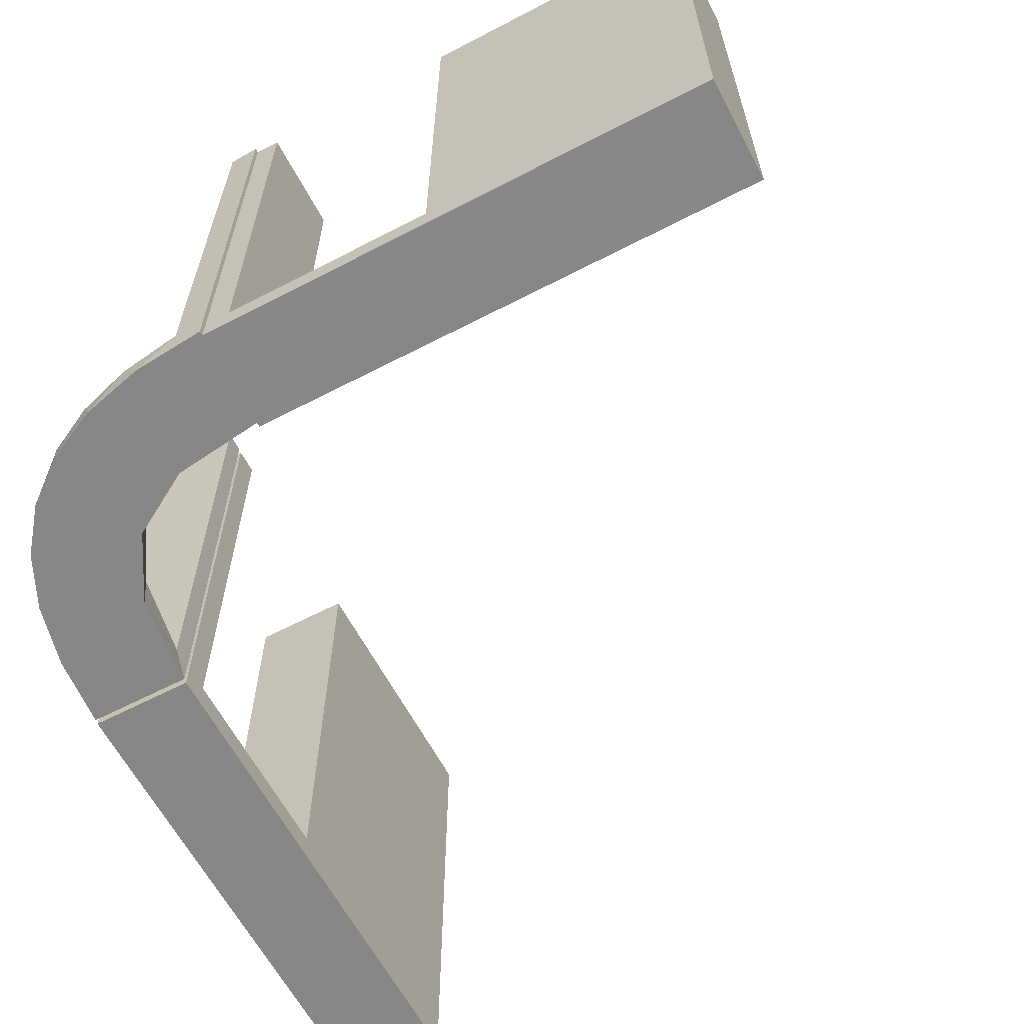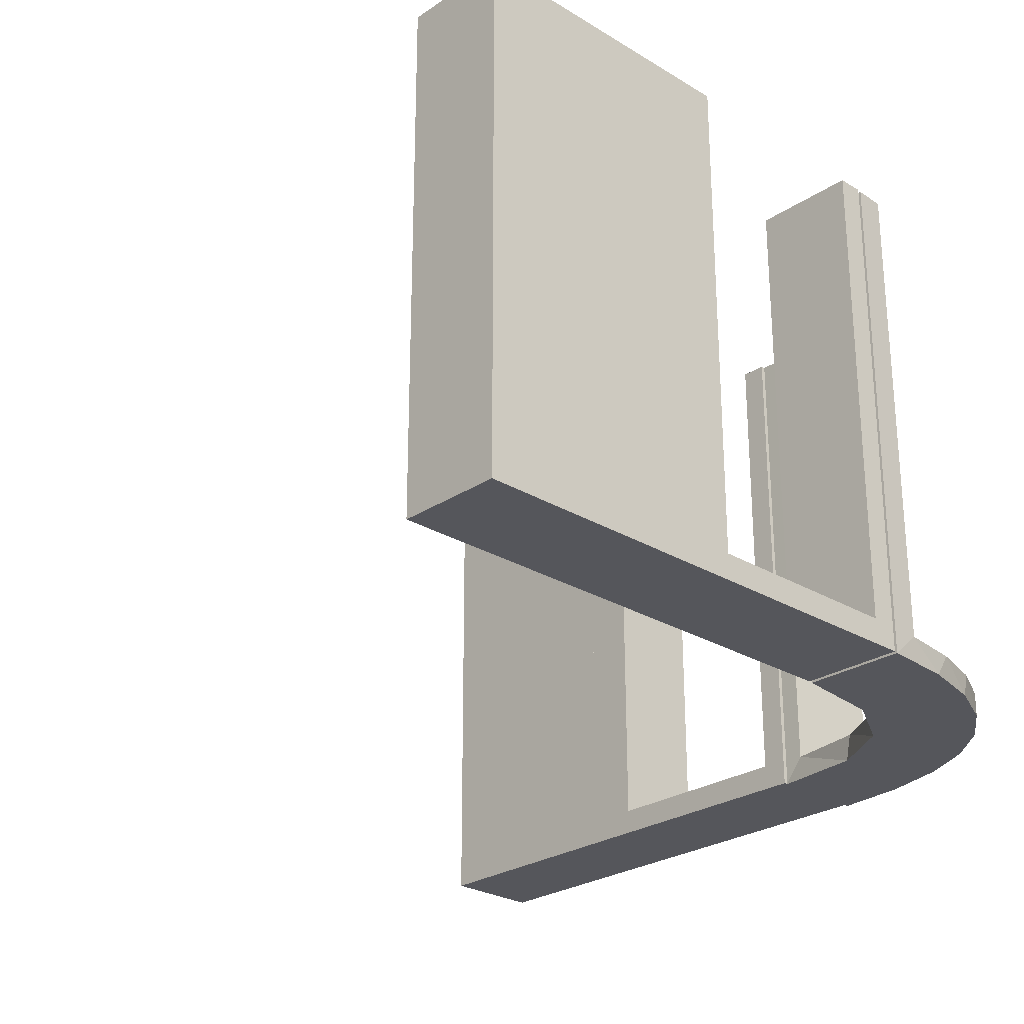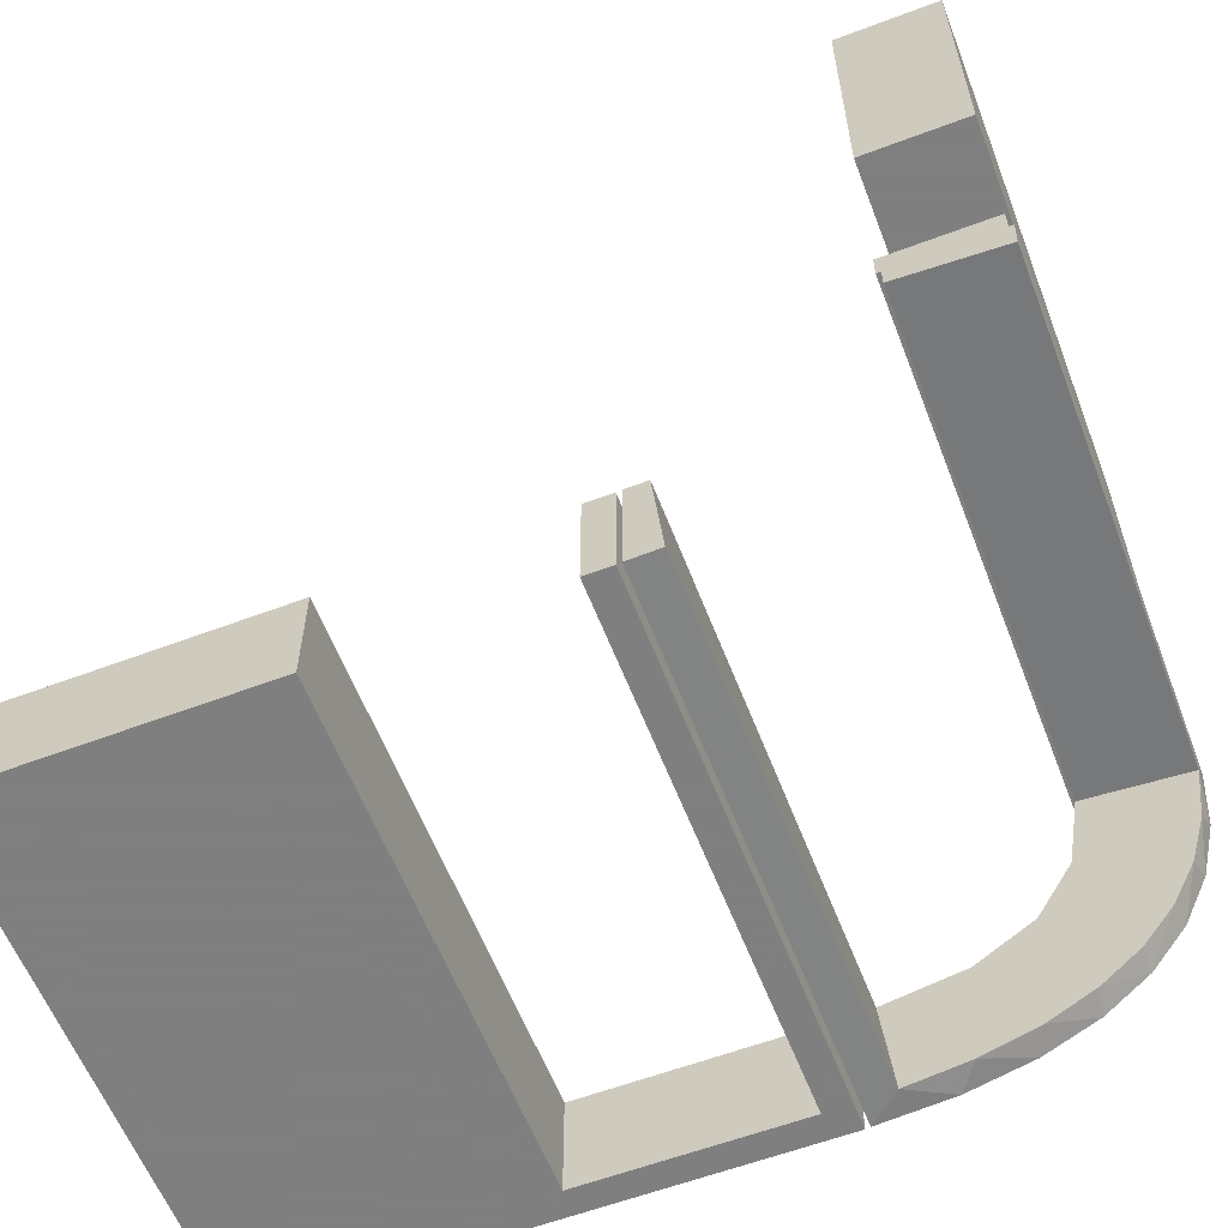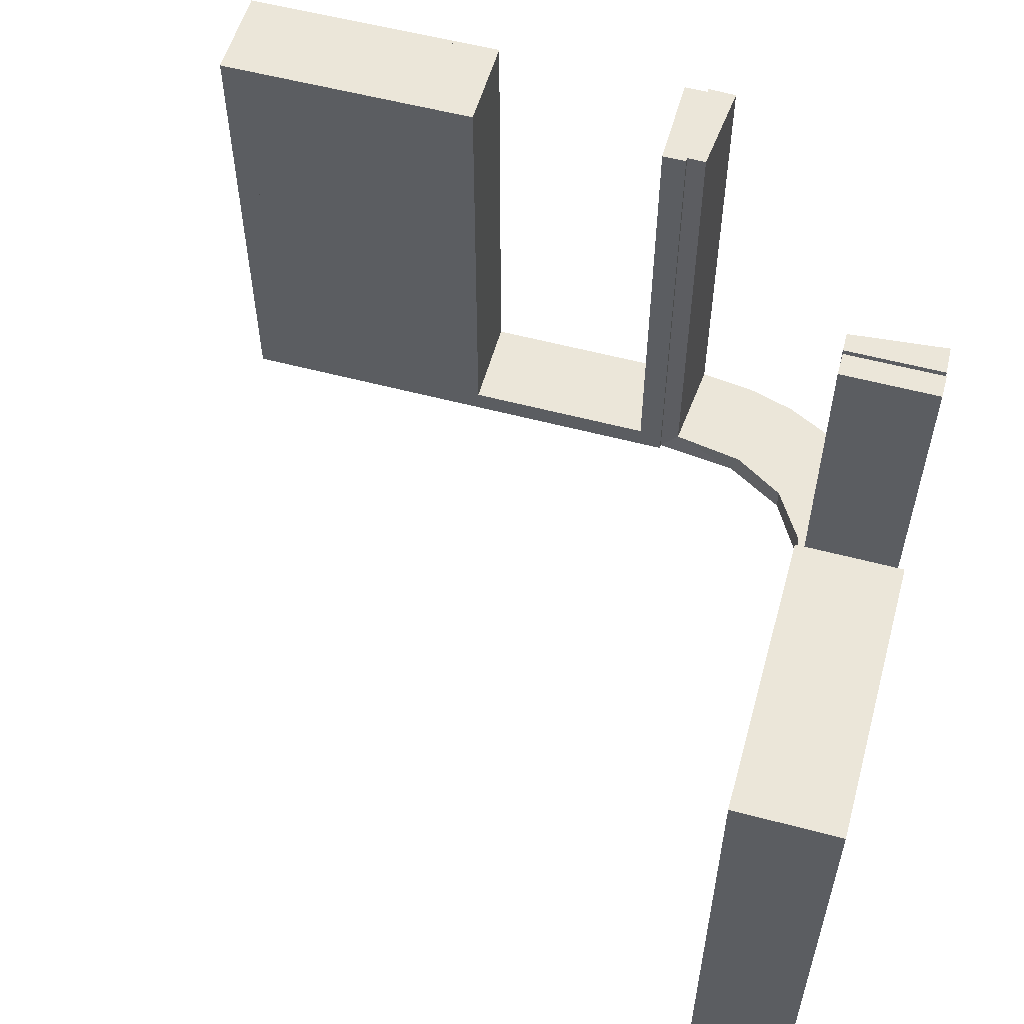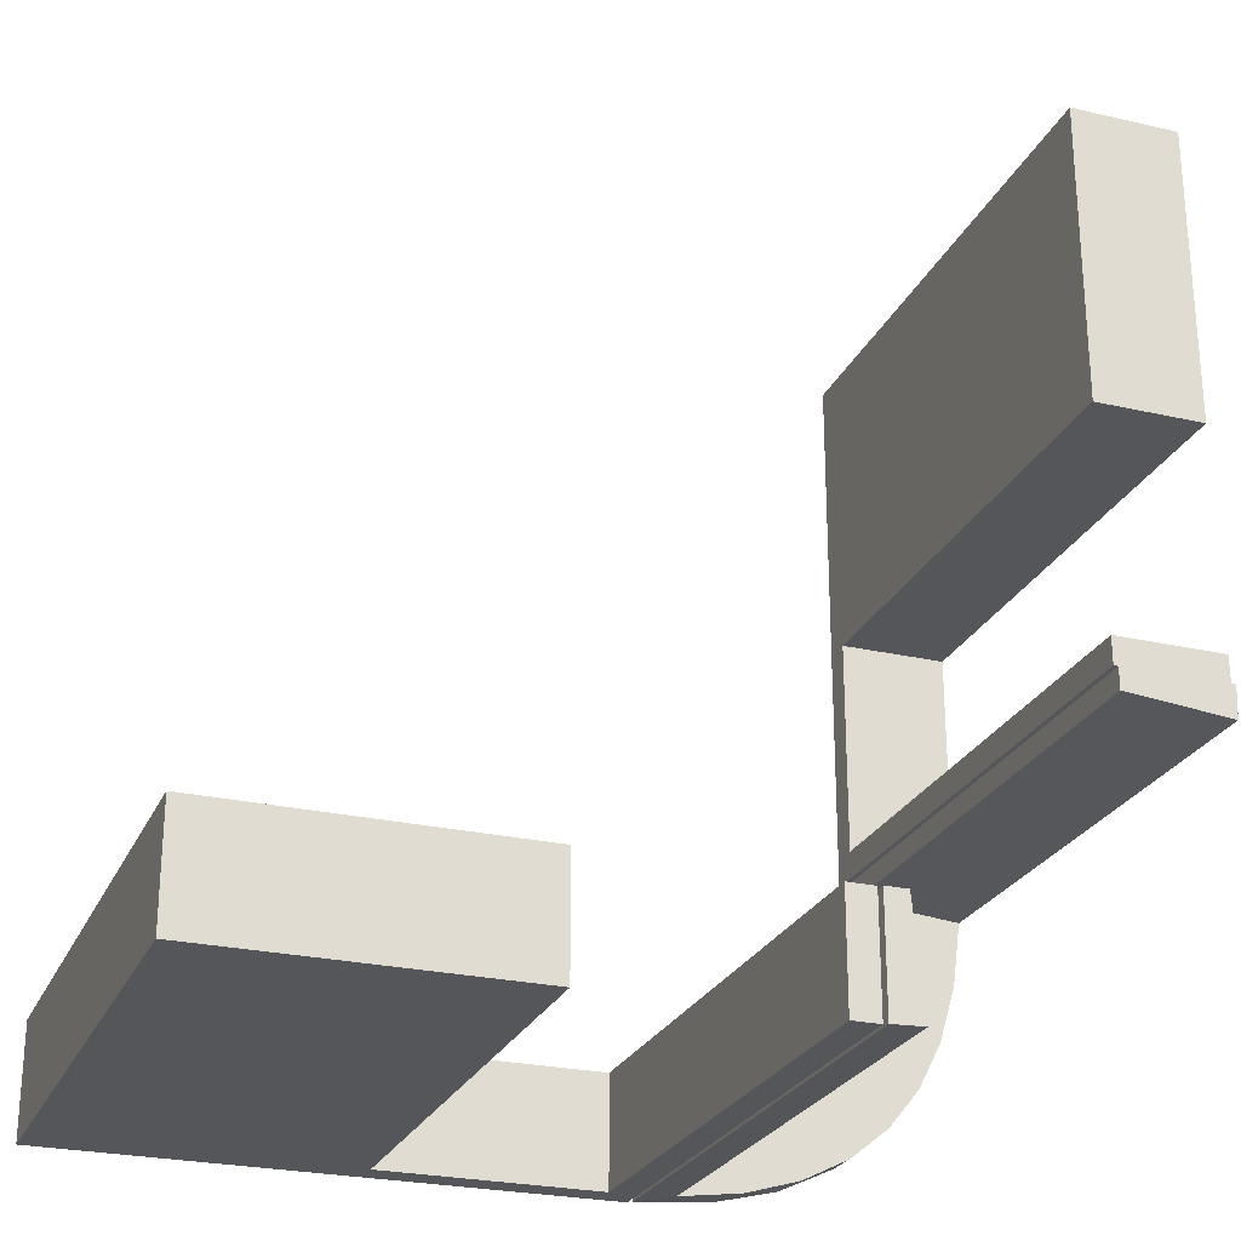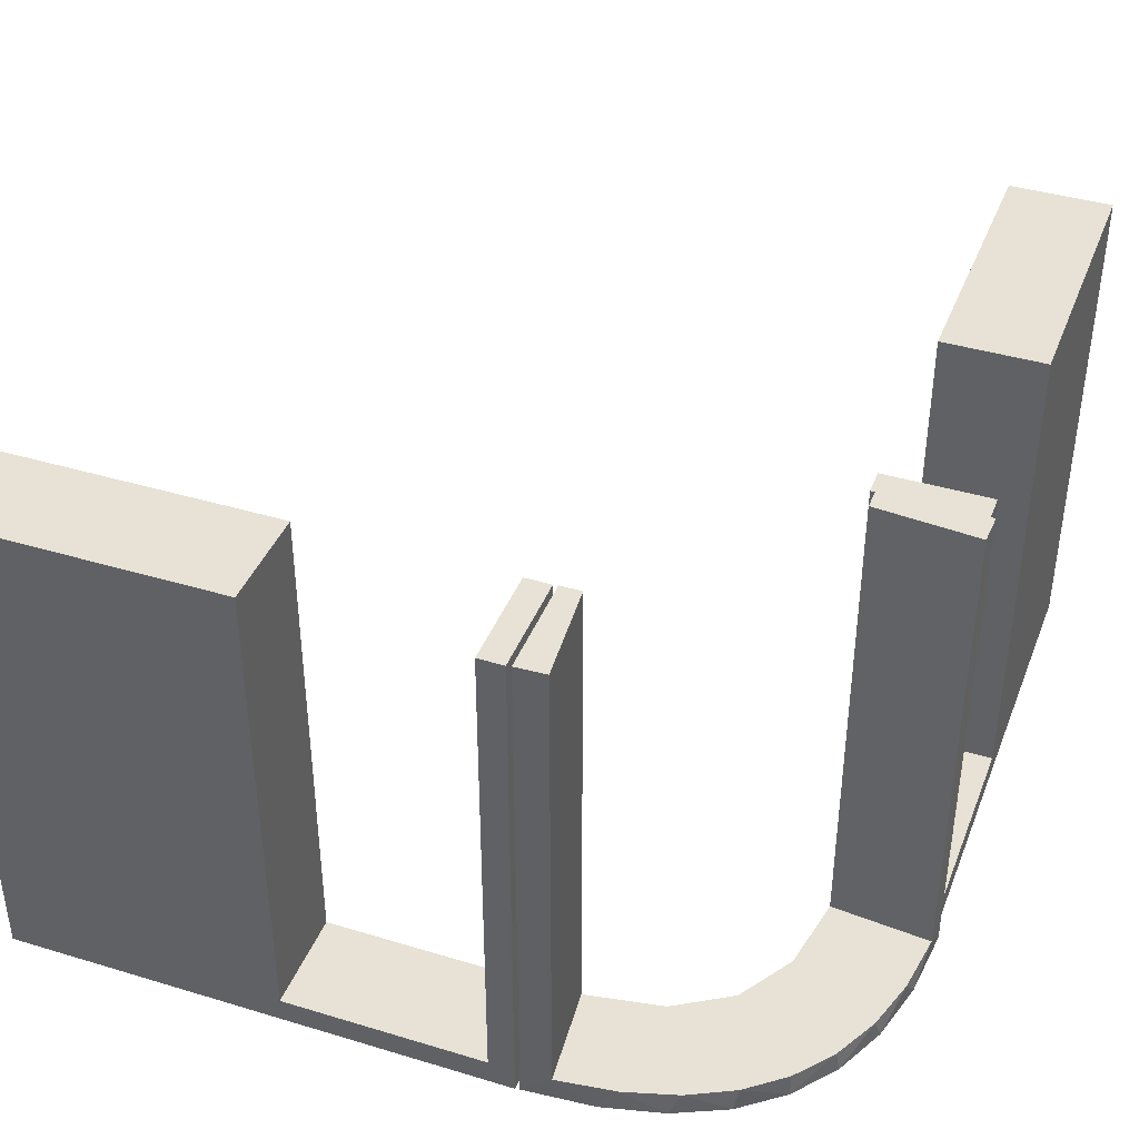
<metadata>
{"format":"obj","ext":"obj","renderer":"f3d","projection":"perspective","resolution":1024,"background":"white","views":[{"elev":-62.5,"azim":117.8,"up":"+Z"},{"elev":-26.2,"azim":-43.6,"up":"+Z"},{"elev":-59.9,"azim":21.1,"up":"+Y"},{"elev":56.1,"azim":-74.4,"up":"+Z"},{"elev":-25.6,"azim":-20.2,"up":"+Y"},{"elev":40.1,"azim":20.4,"up":"+Z"}]}
</metadata>
<code>
v 0 -0.2 0
v 0 -0.2 0.5
v 0 -0.3 0
v 0 -0.3 0.5
v 0.2537 -0.0242 0.025
v 0.134 -0.2789 0
v 0.07373 -0.2936 0
v 0.03392 -0.298 0.2625
v 0.03392 -0.298 0.5
v 0.03392 -0.298 0.025
v 0.1178 -0.2322 0.025
v 0.2798 -0.1401 0.025
v -0.225 -0.2 0.5
v -0.225 -0.2 0.025
v -0.225 -0.3 0.5
v -0.225 -0.3 0.025
v 0.1565 -0.1514 0
v 0.1565 -0.1514 0.025
v -0.275 -0.2 0.5
v -0.275 -0.2 0.025
v -0.275 -0.3 0.5
v -0.275 -0.3 0.025
v 0.09324 -0.29 0.025
v 0.2042 -0.01962 0.5
v 0.2042 -0.01962 0.3417
v 0.2042 -0.01962 0.1833
v 0.2042 -0.01962 0.025
v 0.1452 -0.2747 0.025
v 0.1852 -0.255 0
v 0.3044 0.0007882 0
v 0.3044 0.0007882 0.5
v 0.1935 -0.08832 0
v -0.5 -0.2 0
v -0.5 -0.2 0.5
v -0.5 -0.3 0
v -0.5 -0.3 0.5
v -0.025 -0.2 0.5
v -0.025 -0.2 0.025
v -0.025 -0.3 0.5
v -0.025 -0.3 0.025
v 0.2602 -0.18 0
v 0.3 0 0
v 0.3 0 0.5
v 0.3 0.25 0
v 0.3 0.25 0.5
v 0.3 0.025 0.5
v 0.3 0.025 0.025
v 0.3 0.5 0
v 0.3 0.5 0.5
v 0.3 0.225 0.5
v 0.3 0.225 0.025
v 0.3 0.475 0.5
v 0.3 0.475 0.025
v 0.3 0.275 0.5
v 0.3 0.275 0.025
v 0.02476 -0.1991 0.5
v 0.02476 -0.1991 0.3417
v 0.02476 -0.1991 0.1833
v 0.02476 -0.1991 0.025
v 0.1011 -0.1857 0.025
v 0.1899 -0.2521 0.025
v 0.284 -0.1289 0
v 0.2952 -0.0881 0.025
v -0.25 -0.2 0
v -0.25 -0.2 0.5
v -0.25 -0.3 0
v -0.25 -0.3 0.5
v 0.2044 0.0007882 0
v 0.2044 0.0007882 0.25
v 0.2044 0.0007882 0.5
v 0.1921 -0.1864 0.025
v 0.3031 -0.02878 0.2625
v 0.3031 -0.02878 0.5
v 0.3031 -0.02878 0.025
v 0.2272 -0.2221 0
v 0.2272 -0.2221 0.025
v 0.09346 -0.1883 0
v 0.004352 -0.2992 0
v 0.004352 -0.2992 0.25
v 0.004352 -0.2992 0.5
v 0.004352 -0.1992 0
v 0.004352 -0.1992 0.5
v 0.02934 -0.2486 0.025
v 0.2572 -0.1847 0.025
v 0.2987 -0.06859 0
v 0.2 0 0
v 0.2 0 0.5
v 0.2 0.25 0
v 0.2 0.25 0.5
v 0.2 0.025 0.5
v 0.2 0.025 0.025
v 0.2 0.5 0
v 0.2 0.5 0.5
v 0.2 0.225 0.5
v 0.2 0.225 0.025
v 0.2 0.475 0.5
v 0.2 0.475 0.025
v 0.2 0.275 0.5
v 0.2 0.275 0.025
v 0.1909 -0.09599 0.025
v -0.475 -0.2 0.5
v -0.475 -0.2 0.025
v -0.475 -0.3 0.5
v -0.475 -0.3 0.025
f 19 101 102
f 104 22 20
f 103 104 102
f 22 21 19
f 21 22 104
f 103 101 19
f 19 102 20
f 104 20 102
f 103 102 101
f 22 19 20
f 21 104 103
f 103 19 21
f 19 20 102
f 19 102 101
f 65 64 14
f 1 14 64
f 1 2 38
f 14 1 38
f 66 64 65
f 3 1 64
f 4 2 1
f 40 38 37
f 16 14 38
f 15 13 14
f 67 15 16
f 3 66 16
f 3 40 4
f 16 40 3
f 65 13 15
f 37 2 4
f 65 14 13
f 2 37 38
f 66 65 67
f 3 64 66
f 4 1 3
f 40 37 39
f 16 38 40
f 15 14 16
f 67 16 66
f 40 39 4
f 65 15 67
f 37 4 39
f 34 33 102
f 64 102 33
f 64 65 20
f 102 64 20
f 35 33 34
f 66 64 33
f 67 65 64
f 22 20 19
f 104 102 20
f 103 101 102
f 36 103 104
f 66 35 104
f 66 22 67
f 104 22 66
f 34 101 103
f 19 65 67
f 34 102 101
f 65 19 20
f 35 34 36
f 66 33 35
f 67 64 66
f 22 19 21
f 104 20 22
f 103 102 104
f 36 104 35
f 22 21 67
f 34 103 36
f 19 67 21
f 58 59 81
f 81 59 77
f 18 17 60
f 57 58 82
f 81 82 58
f 82 56 57
f 17 18 100
f 32 100 27
f 26 69 68
f 70 25 24
f 25 70 69
f 26 25 69
f 78 7 10
f 79 78 10
f 28 23 6
f 6 29 28
f 80 79 8
f 29 75 61
f 84 76 75
f 41 62 12
f 62 85 63
f 85 30 74
f 72 74 30
f 72 31 73
f 72 30 31
f 81 77 7
f 29 77 17
f 77 29 6
f 6 7 77
f 29 17 75
f 41 75 17
f 17 32 41
f 32 68 85
f 85 62 32
f 69 30 68
f 31 69 70
f 30 69 31
f 79 80 82
f 78 79 81
f 82 81 79
f 73 24 25
f 25 72 73
f 72 25 5
f 5 26 27
f 5 74 72
f 26 5 25
f 100 5 27
f 5 100 71
f 18 71 100
f 5 71 12
f 5 63 74
f 71 84 12
f 71 76 84
f 76 71 61
f 11 71 18
f 83 11 60
f 71 11 61
f 10 23 83
f 11 23 28
f 11 83 23
f 83 59 58
f 83 8 10
f 57 83 58
f 9 57 56
f 57 9 8
f 83 57 8
f 56 82 80
f 80 9 56
f 31 70 24
f 24 73 31
f 59 60 77
f 17 77 60
f 17 100 32
f 32 27 68
f 26 68 27
f 7 23 10
f 79 10 8
f 23 7 6
f 29 61 28
f 80 8 9
f 75 76 61
f 84 75 41
f 41 12 84
f 62 63 12
f 85 74 63
f 81 7 78
f 32 62 41
f 68 30 85
f 5 12 63
f 11 18 60
f 83 60 59
f 11 28 61
f 49 48 53
f 44 53 48
f 44 45 55
f 53 44 55
f 92 48 49
f 88 44 48
f 89 45 44
f 99 55 54
f 97 53 55
f 96 52 53
f 93 96 97
f 88 92 97
f 88 99 89
f 97 99 88
f 49 52 96
f 54 45 89
f 49 53 52
f 45 54 55
f 92 49 93
f 88 48 92
f 89 44 88
f 99 54 98
f 97 55 99
f 96 53 97
f 93 97 92
f 99 98 89
f 49 96 93
f 54 89 98
f 45 44 51
f 42 51 44
f 42 43 47
f 51 42 47
f 88 44 45
f 86 42 44
f 87 43 42
f 91 47 46
f 95 51 47
f 94 50 51
f 89 94 95
f 86 88 95
f 86 91 87
f 95 91 86
f 45 50 94
f 46 43 87
f 45 51 50
f 43 46 47
f 88 45 89
f 86 44 88
f 87 42 86
f 91 46 90
f 95 47 91
f 94 51 95
f 89 95 88
f 91 90 87
f 45 94 89
f 46 87 90
f 54 55 53
f 54 53 52
f 54 52 53
f 97 99 55
f 96 97 53
f 99 98 54
f 98 99 97
f 96 52 54
f 54 53 55
f 97 55 53
f 96 53 52
f 99 54 55
f 98 97 96
f 96 54 98

</code>
